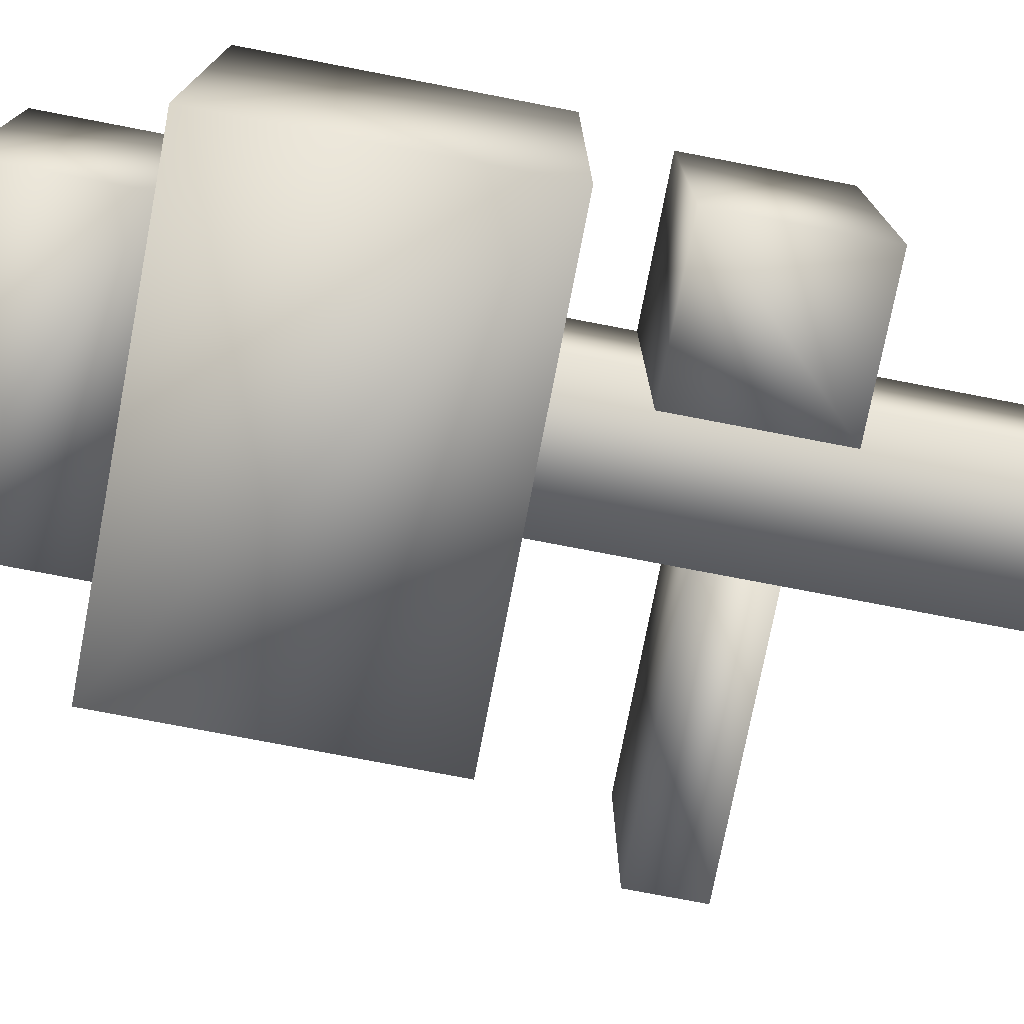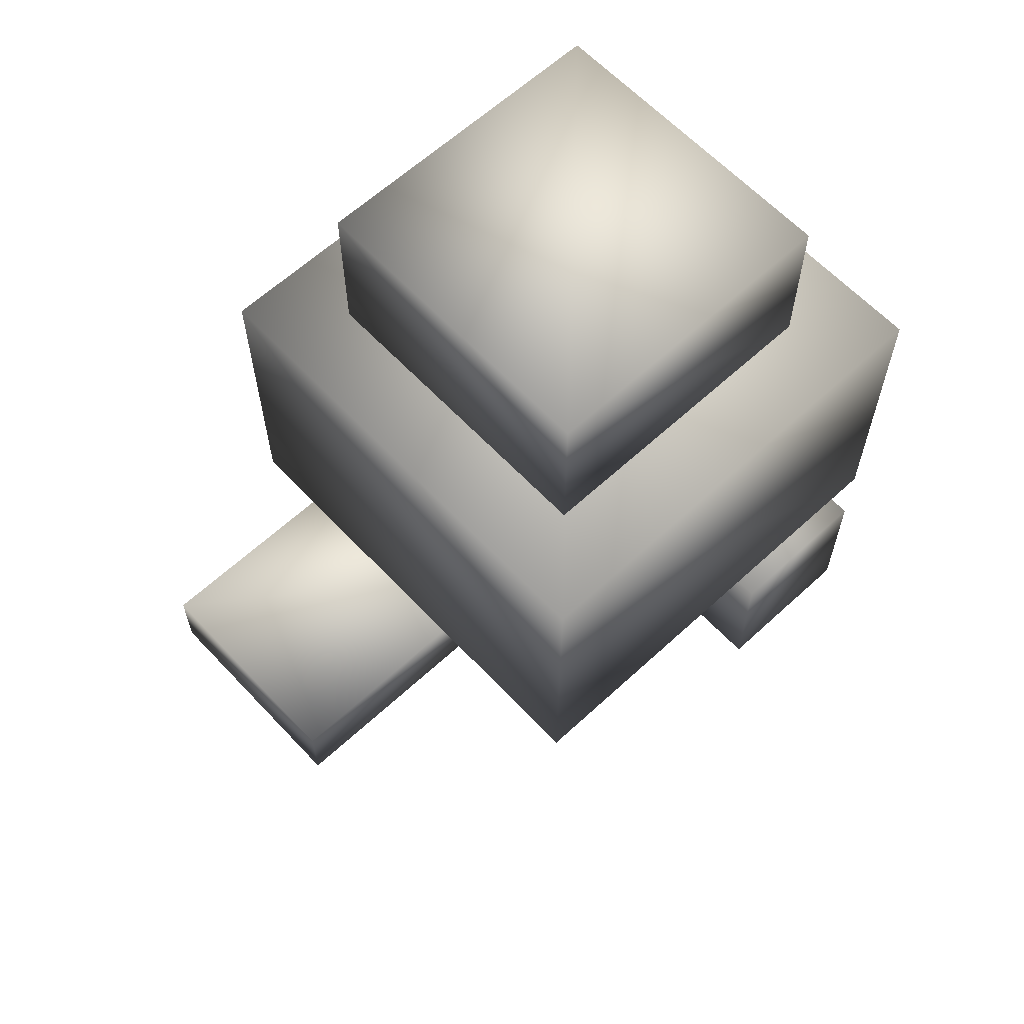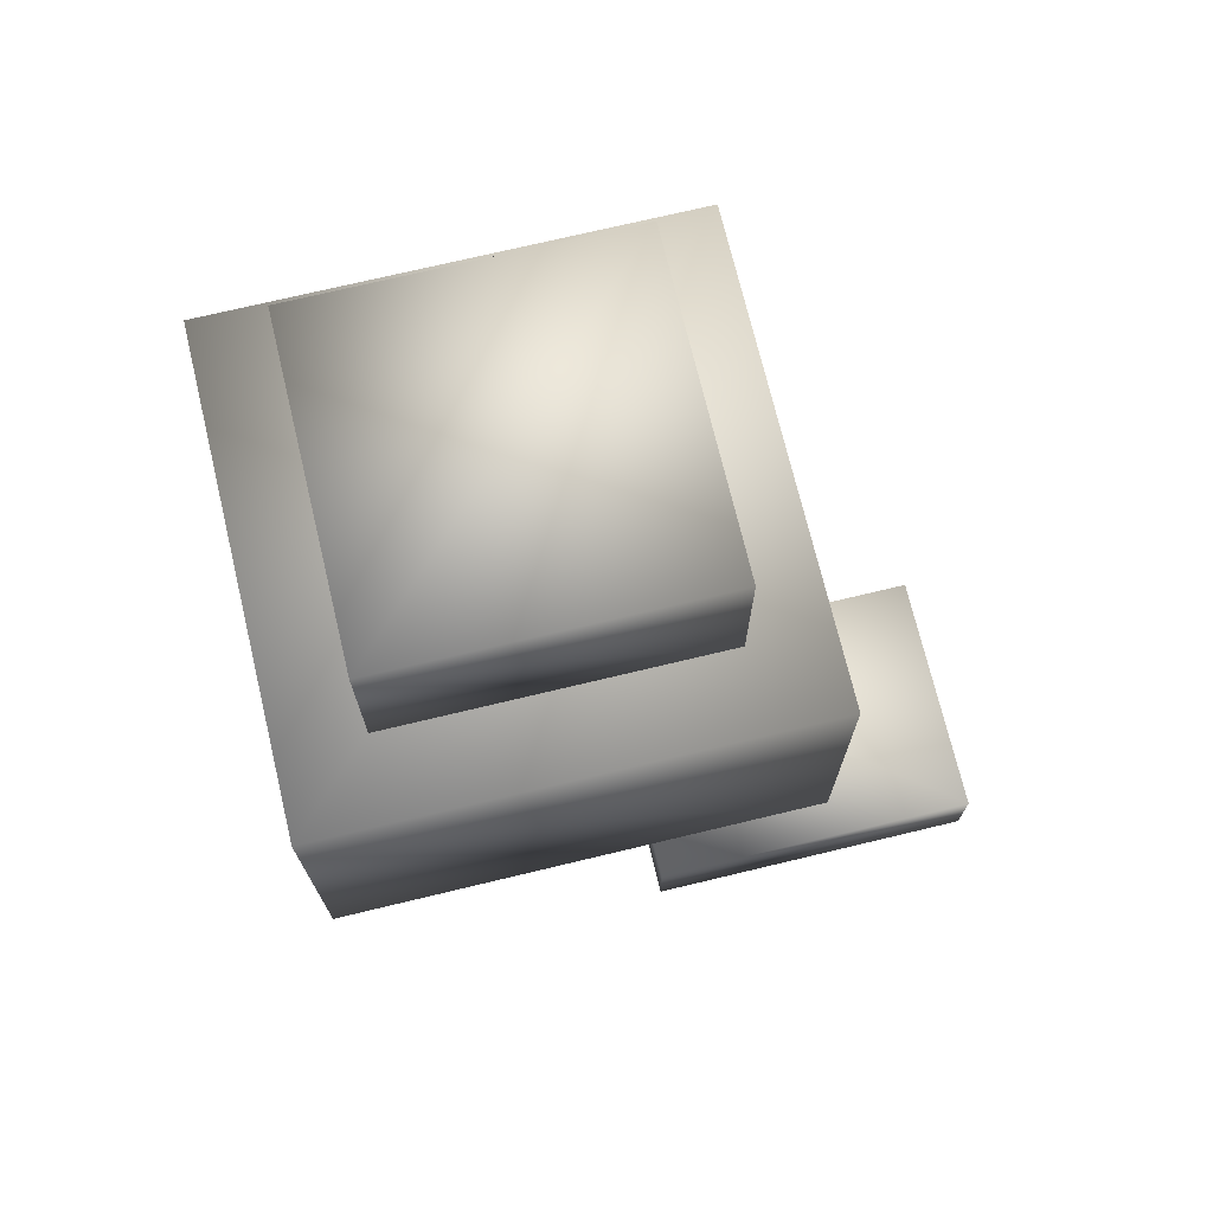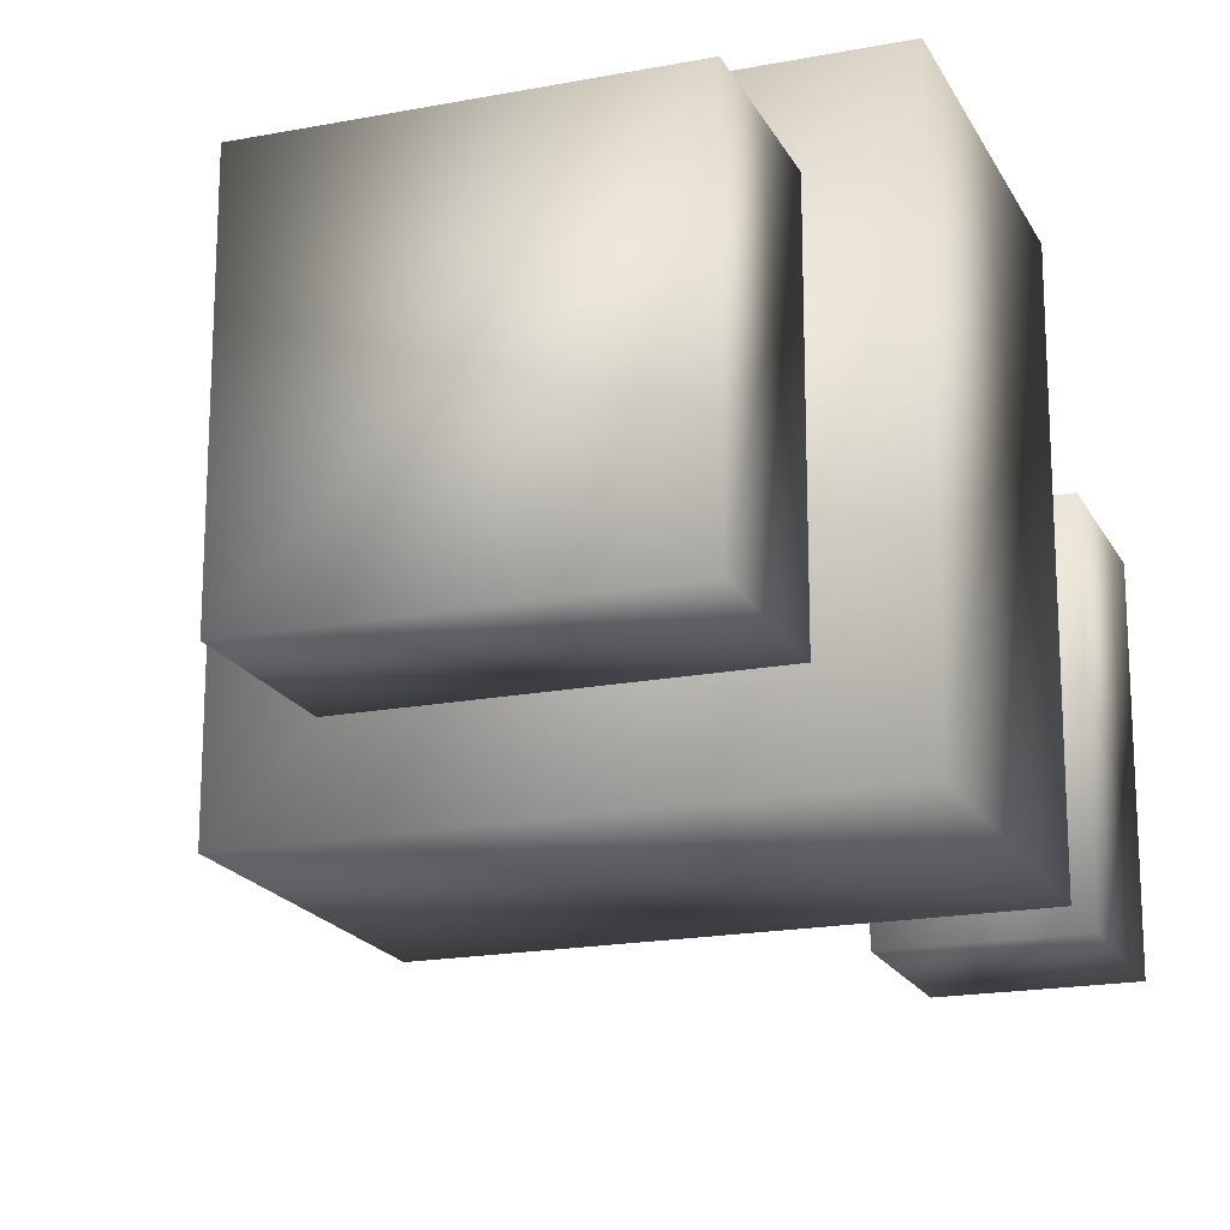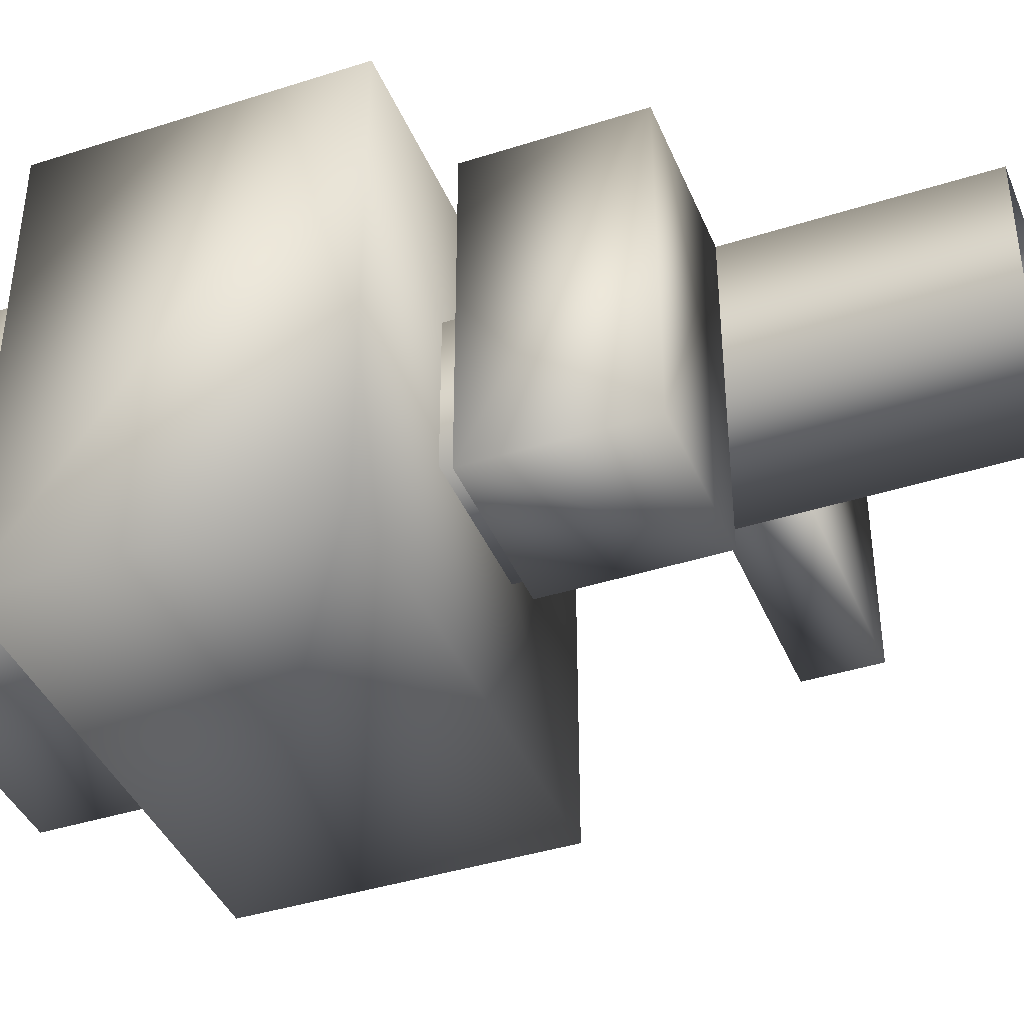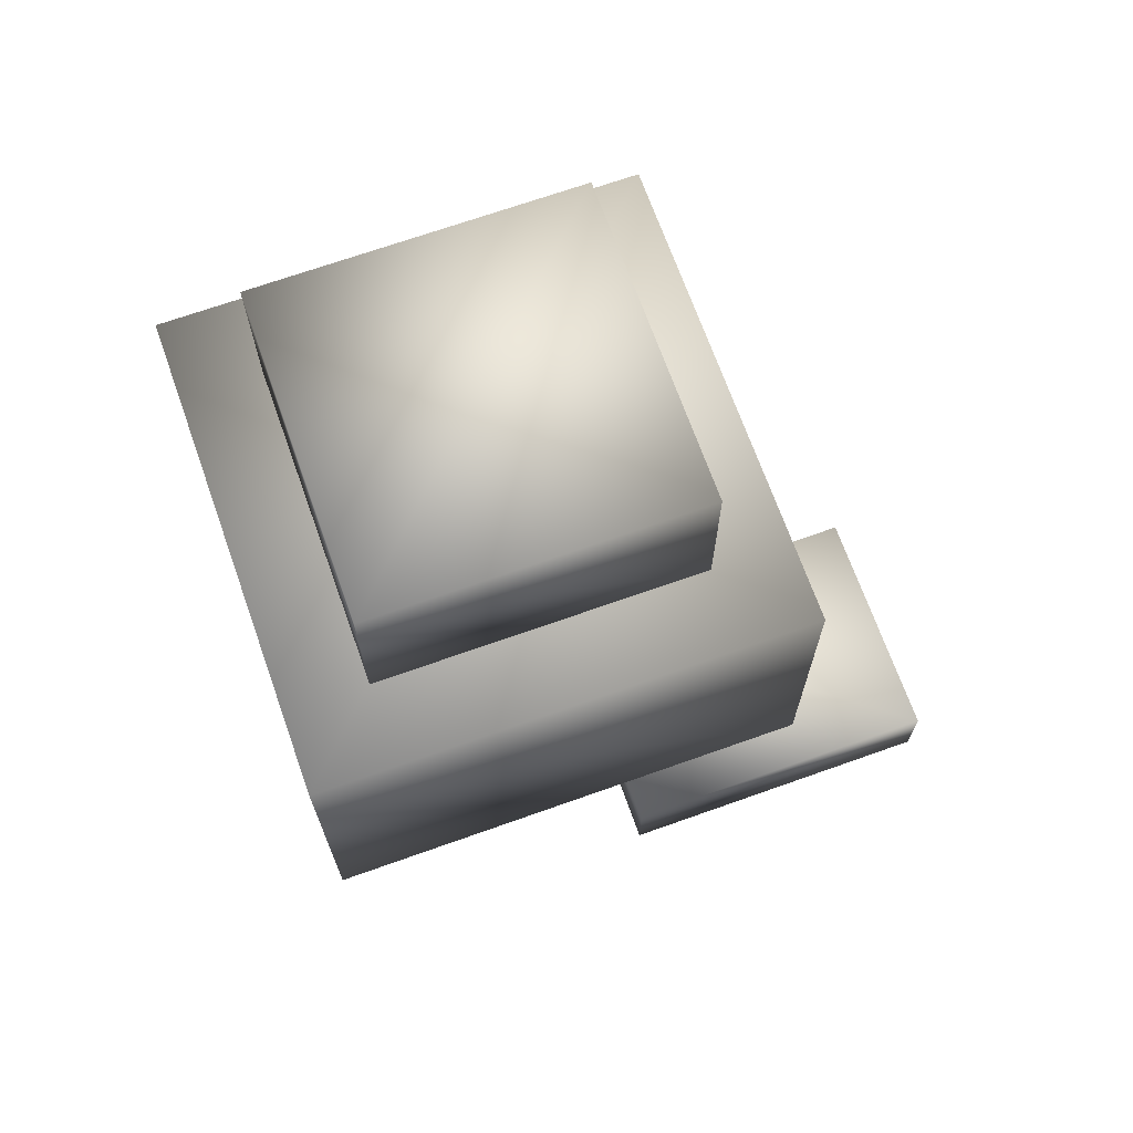
<metadata>
{"format":"obj","ext":"obj","renderer":"f3d","projection":"perspective","resolution":1024,"background":"white","views":[{"elev":-75.5,"azim":-100.9,"up":"+Z"},{"elev":62.3,"azim":136.9,"up":"+Y"},{"elev":72.3,"azim":-13.5,"up":"+Y"},{"elev":-18.8,"azim":-159.9,"up":"+Z"},{"elev":-40.7,"azim":-68.6,"up":"+Z"},{"elev":69.3,"azim":-19.6,"up":"+Y"}]}
</metadata>
<code>
g hungry_tree4_lod
v 2.48 10 3.48
v 2.48 6 3.48
v -3.5 10 3.48
v -3.5 6 3.48
v -2.5 12 -1.5
v -2.5 10 -1.5
v 1.5 12 -1.5
v 1.5 10 -1.5
v -2.5 12 -1.5
v 1.5 12 -1.5
v -2.5 12 2.5
v 1.5 12 2.5
v 4.5 4 3.5
v 4.5 4 0.5
v 4.5 3 3.5
v 4.5 3 0.5
v -1.5 3 -2.5
v -3.5 3 -2.5
v -1.5 3 1.5
v -3.5 3 1.5
v -1.5 3 -2.5
v -1.5 3 1.5
v -1.5 5 -2.5
v -1.5 5 1.5
v 2.48 10 -2.5
v 2.48 6 -2.5
v 2.48 10 3.48
v 2.48 6 3.48
v -2.5 10 -1.5
v -2.5 10 2.5
v 1.5 10 -1.5
v 1.5 10 2.5
v -2.5 12 2.5
v -2.5 10 2.5
v -2.5 12 -1.5
v -2.5 10 -1.5
v 0.5 4 3.5
v 0.5 4 0.5
v 4.5 4 3.5
v 4.5 4 0.5
v -3.5 3 -2.5
v -3.5 5 -2.5
v -3.5 3 1.5
v -3.5 5 1.5
v -1.5 5 -2.5
v -3.5 5 -2.5
v -1.5 3 -2.5
v -3.5 3 -2.5
v -3.5 10 -2.5
v -3.5 6 -2.5
v 2.48 10 -2.5
v 2.48 6 -2.5
v -3.5 10 -2.5
v 2.48 10 -2.5
v -3.5 10 3.48
v 2.48 10 3.48
v 1.5 12 2.5
v 1.5 10 2.5
v -2.5 12 2.5
v -2.5 10 2.5
v 0.5 3 3.5
v 0.5 3 0.5
v 0.5 4 3.5
v 0.5 4 0.5
v 0.5 3 3.5
v 0.5 4 3.5
v 4.5 3 3.5
v 4.5 4 3.5
v -1.5 5 1.5
v -3.5 5 1.5
v -1.5 5 -2.5
v -3.5 5 -2.5
v -3.5 6 -2.5
v -3.5 6 3.48
v 2.48 6 -2.5
v 2.48 6 3.48
v -3.5 10 3.48
v -3.5 6 3.48
v -3.5 10 -2.5
v -3.5 6 -2.5
v 1.5 12 -1.5
v 1.5 10 -1.5
v 1.5 12 2.5
v 1.5 10 2.5
v 0.5 3 0.5
v 4.5 3 0.5
v 0.5 4 0.5
v 4.5 4 0.5
v 4.5 3 3.5
v 4.5 3 0.5
v 0.5 3 3.5
v 0.5 3 0.5
v -1.5 3 1.5
v -3.5 3 1.5
v -1.5 5 1.5
v -3.5 5 1.5
v -1.5 1.192e-08 -0.5
v 0.5 1.192e-08 -0.5
v 0.5 6 -0.5
v -1.5 6 -0.5
v -1.5 1.192e-08 1.5
v -1.5 1.192e-08 -0.5
v -1.5 6 -0.5
v -1.5 6 1.5
v 0.5 6 1.5
v 0.5 6 -0.5
v 0.5 1.192e-08 -0.5
v 0.5 1.192e-08 1.5
v -1.5 1.192e-08 1.5
v -1.5 6 1.5
v 0.5 6 1.5
v 0.5 1.192e-08 1.5
g hungry_tree4_lod_0
f 3 2 1
f 2 3 4
f 7 6 5
f 6 7 8
f 11 10 9
f 10 11 12
f 15 14 13
f 14 15 16
f 19 18 17
f 18 19 20
f 23 22 21
f 22 23 24
f 27 26 25
f 26 27 28
f 31 30 29
f 30 31 32
f 35 34 33
f 34 35 36
f 39 38 37
f 38 39 40
f 43 42 41
f 42 43 44
f 47 46 45
f 46 47 48
f 51 50 49
f 50 51 52
f 55 54 53
f 54 55 56
f 59 58 57
f 58 59 60
f 63 62 61
f 62 63 64
f 67 66 65
f 66 67 68
f 71 70 69
f 70 71 72
f 75 74 73
f 74 75 76
f 79 78 77
f 78 79 80
f 83 82 81
f 82 83 84
f 87 86 85
f 86 87 88
f 91 90 89
f 90 91 92
f 95 94 93
f 94 95 96
g hungry_tree4_lod_1
f 99 98 97
f 100 99 97
f 103 102 101
f 104 103 101
f 107 106 105
f 108 107 105
f 111 110 109
f 112 111 109

</code>
